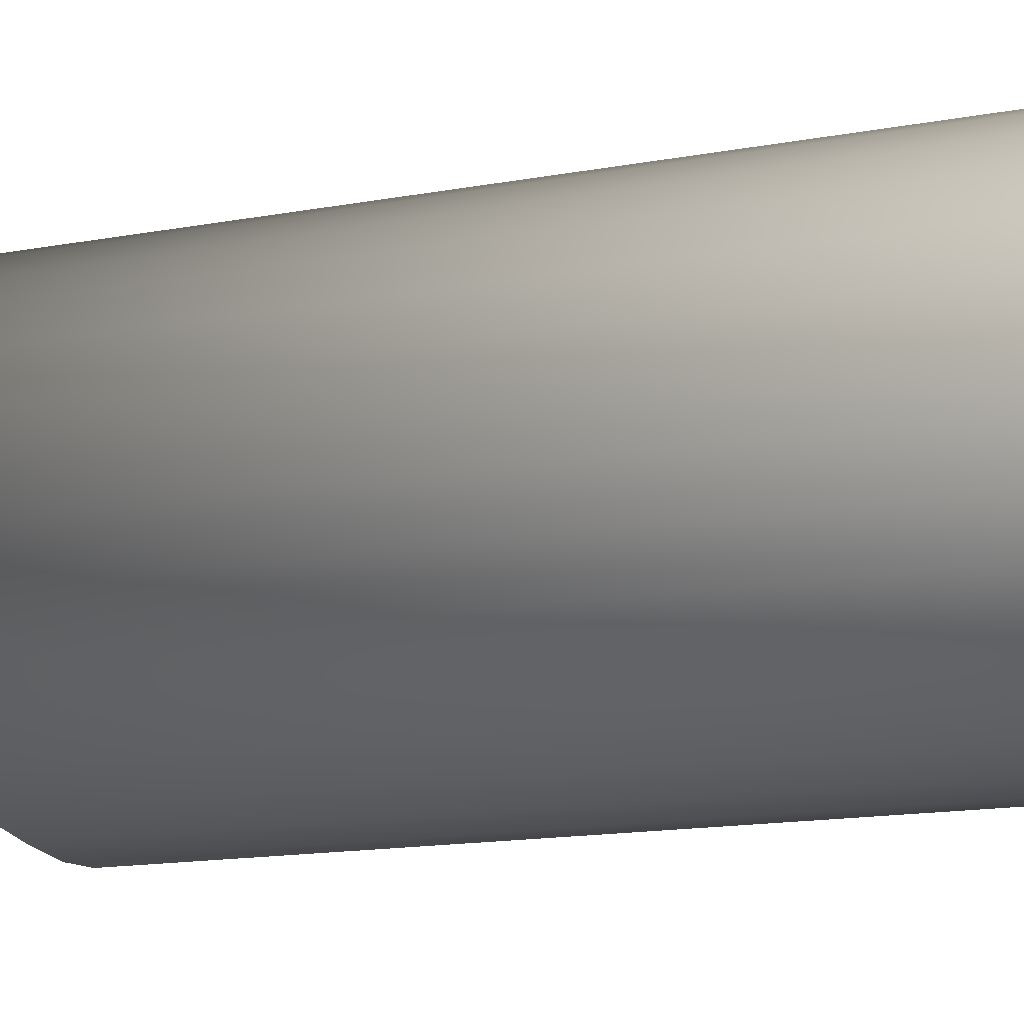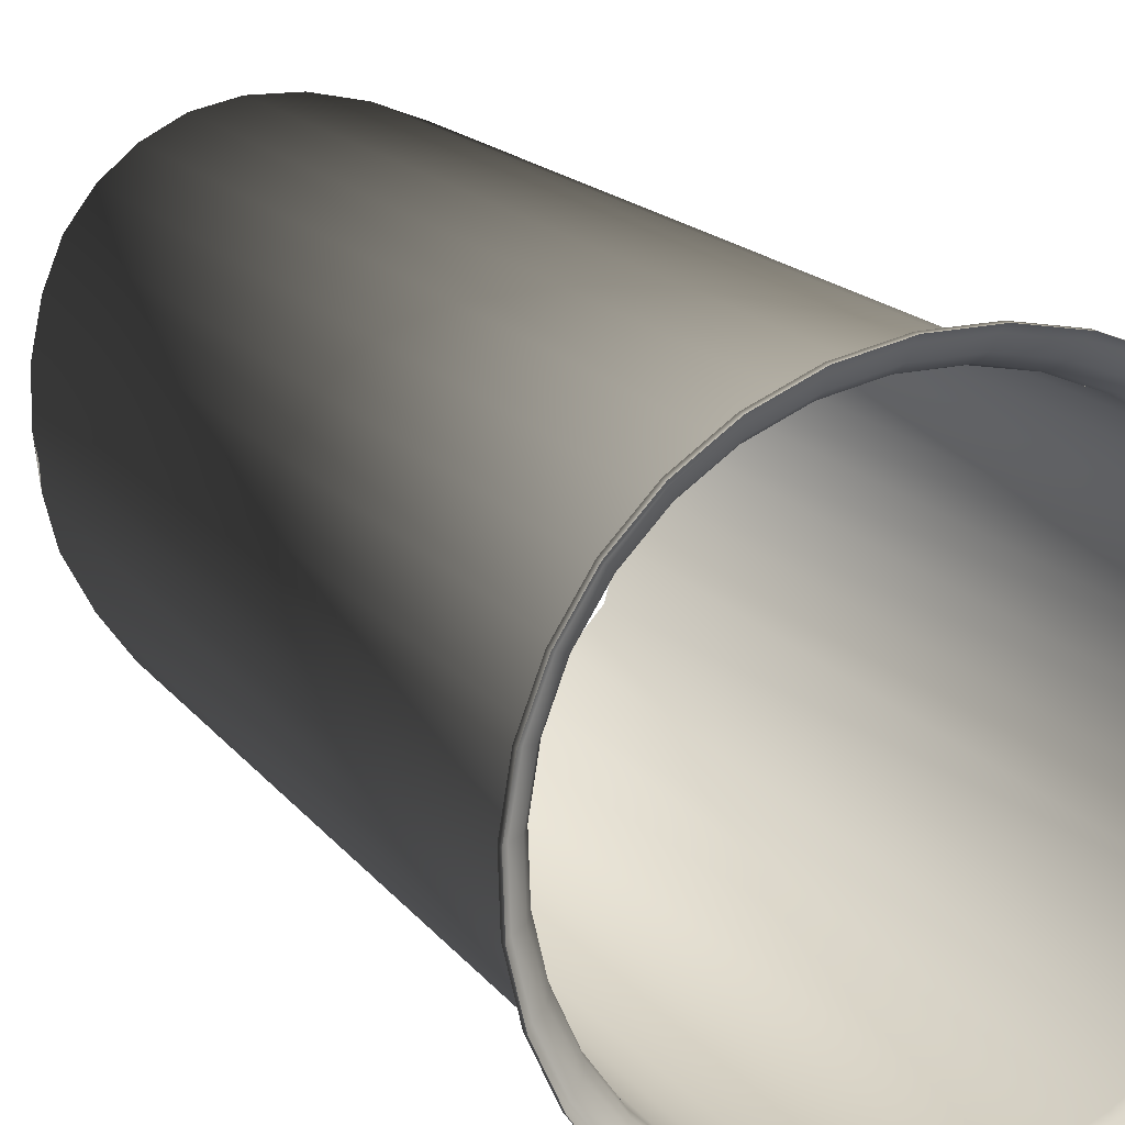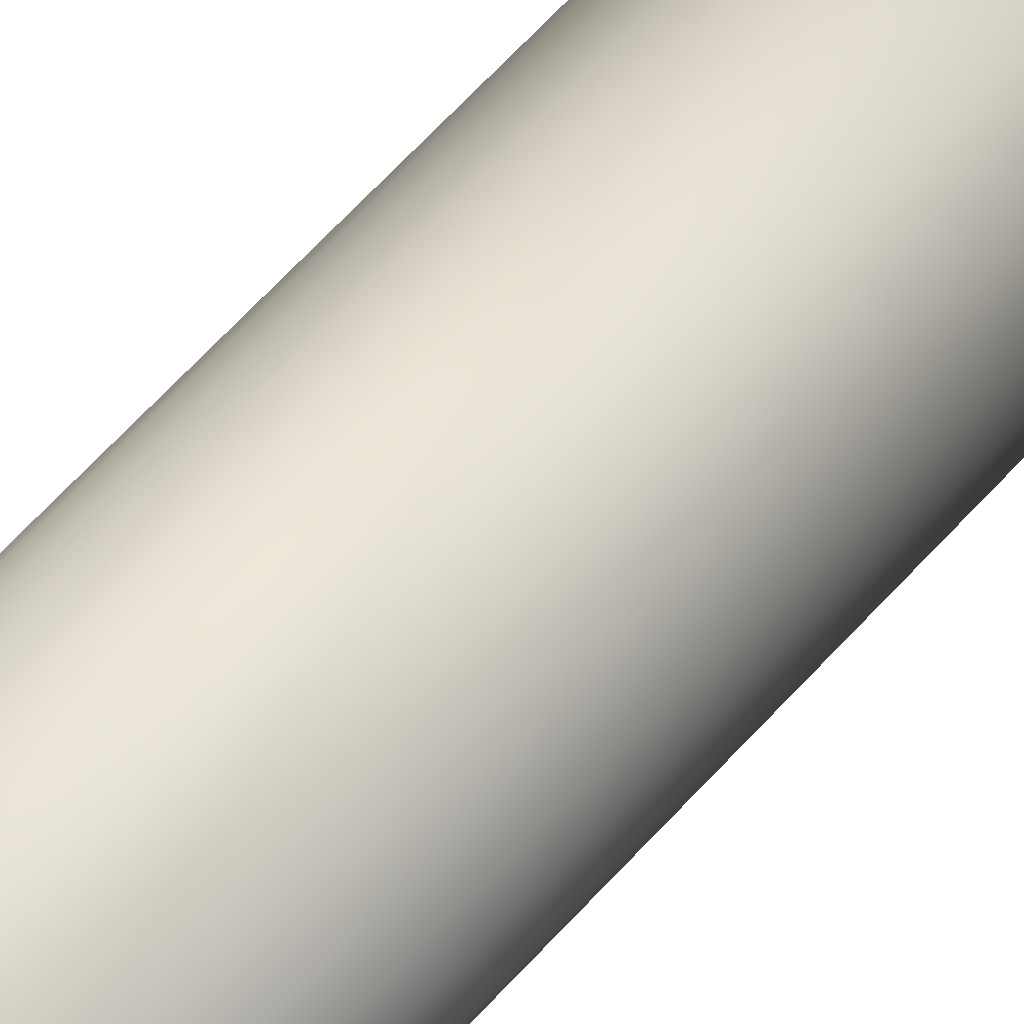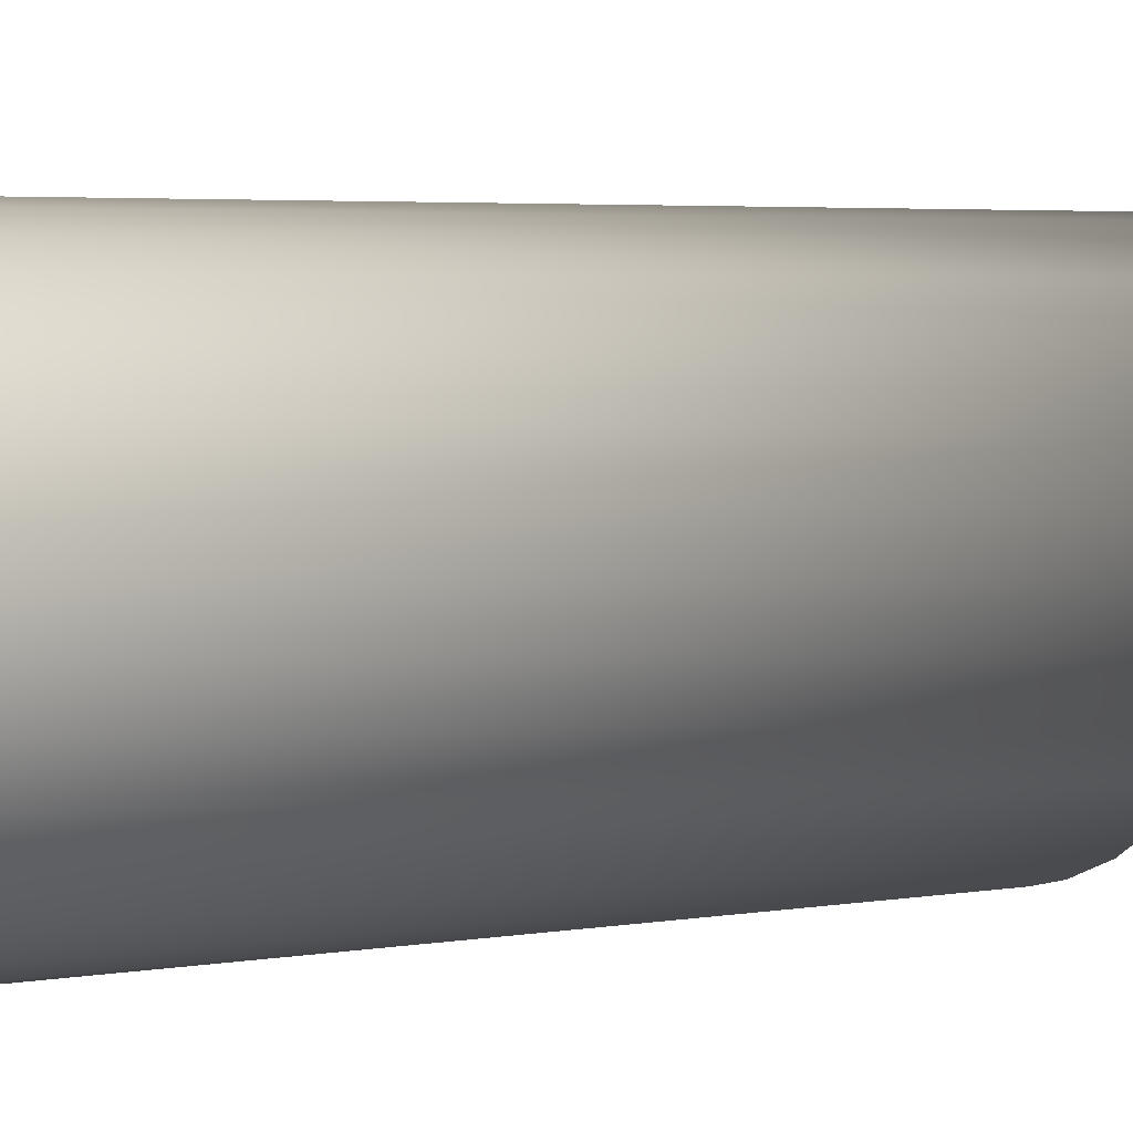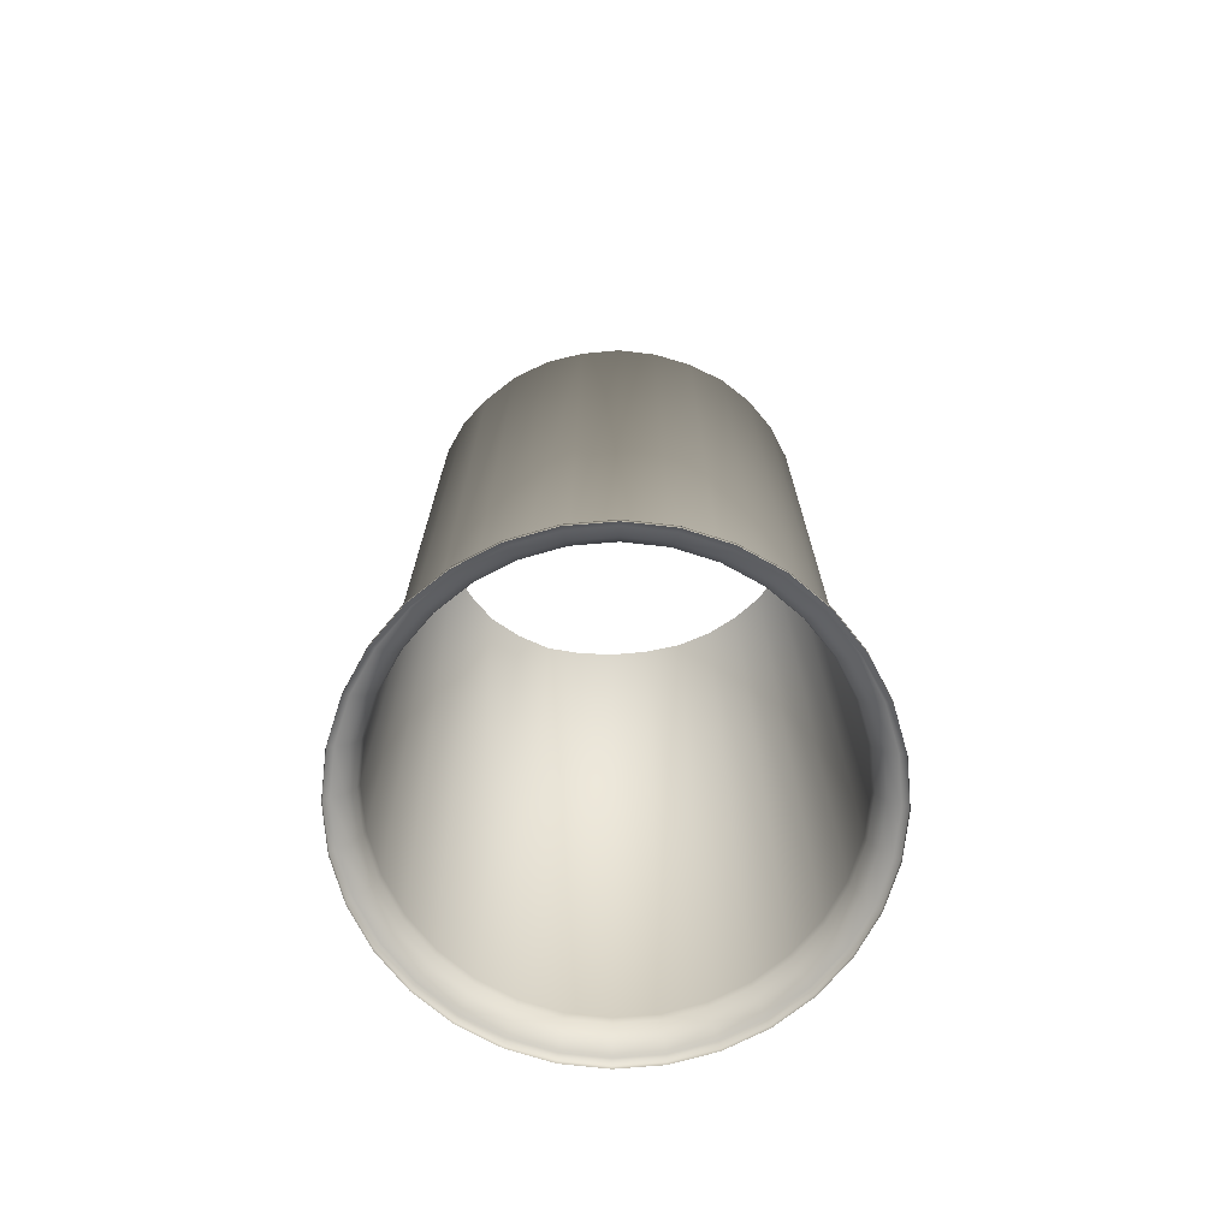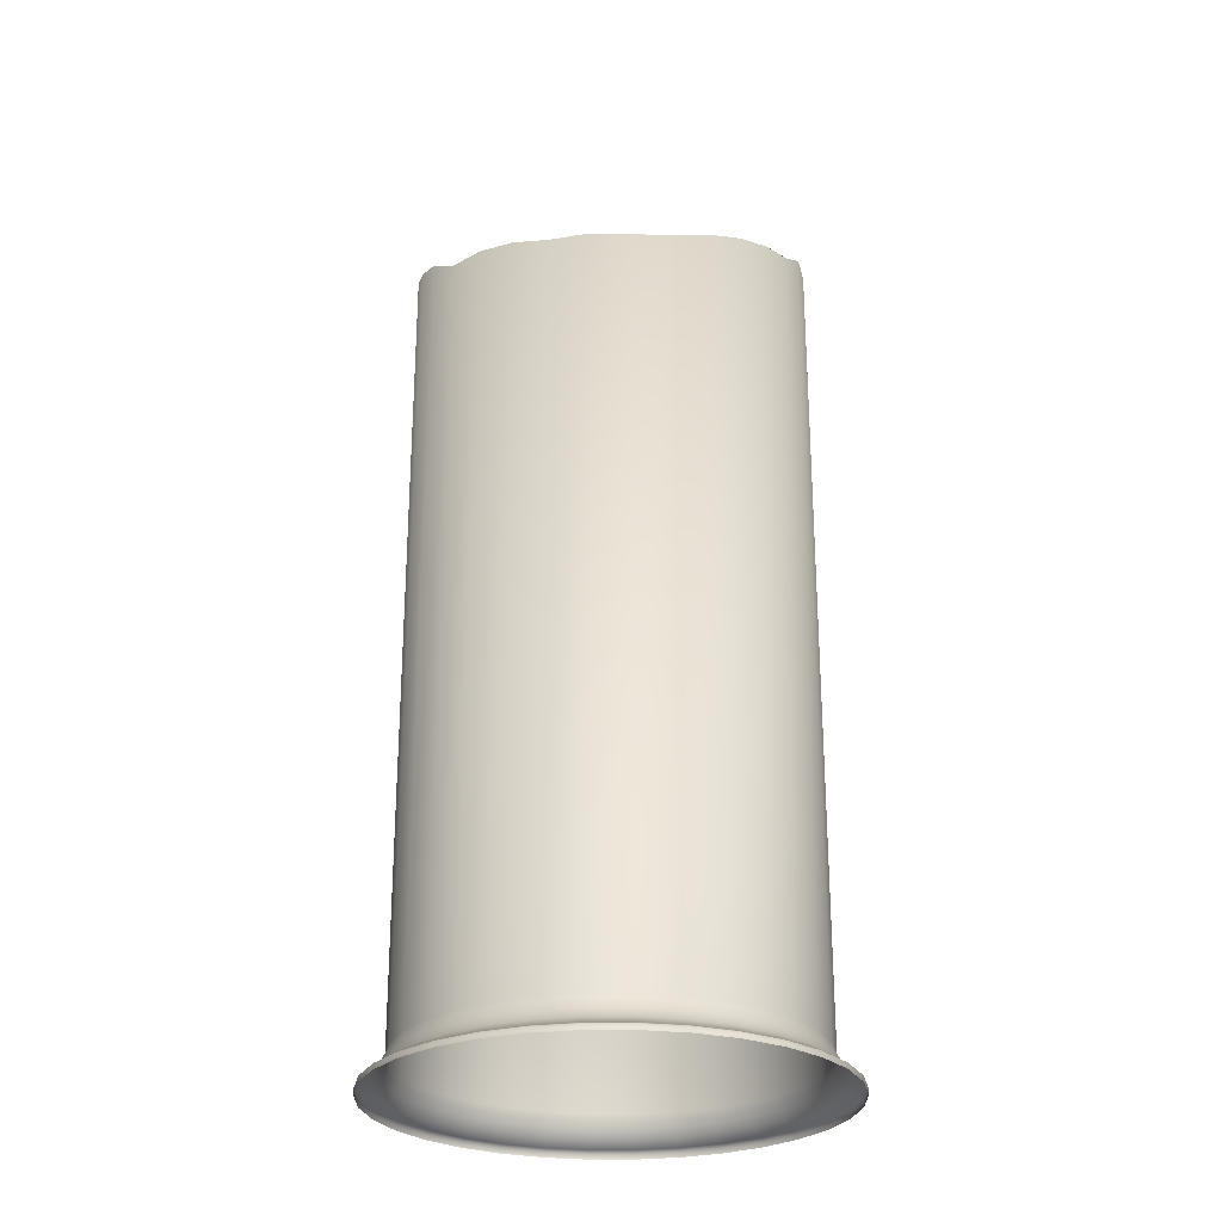
<metadata>
{"format":"obj","ext":"obj","renderer":"f3d","projection":"perspective","resolution":1024,"background":"white","views":[{"elev":-13.7,"azim":113.6,"up":"+Y"},{"elev":14.9,"azim":157.7,"up":"+Y"},{"elev":78.5,"azim":-135.5,"up":"+Y"},{"elev":3.8,"azim":-121.5,"up":"+Y"},{"elev":-72.4,"azim":-8.4,"up":"+Z"},{"elev":-26.3,"azim":-1.6,"up":"+Z"}]}
</metadata>
<code>
o SF105
v 0.3204 -0.1079 0.4227
v 0.2929 -0.1683 0.4227
v 0.2542 -0.2221 0.4227
v 0.2058 -0.2673 0.4227
v 0.1494 -0.3022 0.4227
v 0.08737 -0.3255 0.4227
v 0.02195 -0.3362 0.4227
v -0.0443 -0.3339 0.4227
v -0.1088 -0.3187 0.4227
v -0.1692 -0.2913 0.4227
v -0.223 -0.2526 0.4227
v -0.2682 -0.2041 0.4227
v -0.3031 -0.1478 0.4227
v -0.3264 -0.08572 0.4227
v -0.3371 -0.0203 0.4227
v -0.3348 0.04595 0.4227
v -0.3197 0.1105 0.4227
v -0.2922 0.1708 0.4227
v -0.2535 0.2246 0.4227
v -0.2051 0.2699 0.4227
v -0.1487 0.3048 0.4227
v -0.08663 0.328 0.4227
v -0.02121 0.3387 0.4227
v 0.04503 0.3365 0.4227
v 0.1096 0.3213 0.4227
v 0.1699 0.2939 0.4227
v 0.2237 0.2552 0.4227
v 0.269 0.2067 0.4227
v 0.3039 0.1504 0.4227
v 0.3271 0.08828 0.4227
v 0.3378 0.02286 0.4227
v 0.3355 -0.04339 0.4227
v 0.3362 -0.1133 0.3864
v 0.3074 -0.1766 0.3864
v 0.2668 -0.2331 0.3864
v 0.2159 -0.2806 0.3864
v 0.1568 -0.3172 0.3864
v 0.09167 -0.3416 0.3864
v 0.02302 -0.3528 0.3864
v -0.04651 -0.3505 0.3864
v -0.1142 -0.3346 0.3864
v -0.1775 -0.3057 0.3864
v -0.234 -0.2651 0.3864
v -0.2815 -0.2143 0.3864
v -0.3181 -0.1552 0.3864
v -0.3425 -0.09002 0.3864
v -0.3538 -0.02137 0.3864
v -0.3514 0.04816 0.3864
v -0.3355 0.1159 0.3864
v -0.3067 0.1792 0.3864
v -0.2661 0.2357 0.3864
v -0.2152 0.2831 0.3864
v -0.1561 0.3198 0.3864
v -0.09093 0.3442 0.3864
v -0.02228 0.3554 0.3864
v 0.04724 0.353 0.3864
v 0.115 0.3371 0.3864
v 0.1783 0.3083 0.3864
v 0.2348 0.2677 0.3864
v 0.2822 0.2169 0.3864
v 0.3189 0.1577 0.3864
v 0.3433 0.09258 0.3864
v 0.3545 0.02393 0.3864
v 0.3521 -0.04559 0.3864
v 0.353 -0.119 0.373
v 0.3228 -0.1855 0.373
v 0.2801 -0.2448 0.373
v 0.2267 -0.2947 0.373
v 0.1646 -0.3332 0.373
v 0.09624 -0.3588 0.373
v 0.02415 -0.3706 0.373
v -0.04885 -0.3681 0.373
v -0.12 -0.3514 0.373
v -0.1864 -0.3211 0.373
v -0.2458 -0.2785 0.373
v -0.2956 -0.2251 0.373
v -0.3341 -0.163 0.373
v -0.3597 -0.09459 0.373
v -0.3715 -0.0225 0.373
v -0.369 0.0505 0.373
v -0.3523 0.1216 0.373
v -0.322 0.1881 0.373
v -0.2794 0.2474 0.373
v -0.226 0.2972 0.373
v -0.1639 0.3357 0.373
v -0.0955 0.3613 0.373
v -0.02341 0.3731 0.373
v 0.04959 0.3706 0.373
v 0.1207 0.3539 0.373
v 0.1872 0.3237 0.373
v 0.2465 0.281 0.373
v 0.2963 0.2276 0.373
v 0.3348 0.1656 0.373
v 0.3604 0.09715 0.373
v 0.3722 0.02506 0.373
v 0.3697 -0.04794 0.373
v 0.3623 -0.1222 0.3691
v 0.3312 -0.1904 0.3691
v 0.2875 -0.2513 0.3691
v 0.2327 -0.3025 0.3691
v 0.169 -0.342 0.3691
v 0.09876 -0.3683 0.3691
v 0.02477 -0.3803 0.3691
v -0.05015 -0.3778 0.3691
v -0.1231 -0.3606 0.3691
v -0.1914 -0.3296 0.3691
v -0.2522 -0.2858 0.3691
v -0.3034 -0.231 0.3691
v -0.3429 -0.1673 0.3691
v -0.3692 -0.09711 0.3691
v -0.3813 -0.02312 0.3691
v -0.3787 0.0518 0.3691
v -0.3615 0.1248 0.3691
v -0.3305 0.193 0.3691
v -0.2867 0.2539 0.3691
v -0.2319 0.305 0.3691
v -0.1682 0.3445 0.3691
v -0.09802 0.3708 0.3691
v -0.02404 0.3829 0.3691
v 0.05088 0.3803 0.3691
v 0.1239 0.3632 0.3691
v 0.1921 0.3322 0.3691
v 0.253 0.2884 0.3691
v 0.3041 0.2336 0.3691
v 0.3436 0.1699 0.3691
v 0.3699 0.09967 0.3691
v 0.382 0.02569 0.3691
v 0.3794 -0.04923 0.3691
v 0.3623 -0.1222 0.3596
v 0.3312 -0.1904 0.3596
v 0.2875 -0.2513 0.3596
v 0.2327 -0.3025 0.3596
v 0.169 -0.342 0.3596
v 0.09876 -0.3683 0.3596
v 0.02477 -0.3803 0.3596
v -0.05015 -0.3778 0.3596
v -0.1231 -0.3606 0.3596
v -0.1914 -0.3296 0.3596
v -0.2522 -0.2858 0.3596
v -0.3034 -0.231 0.3596
v -0.3429 -0.1673 0.3596
v -0.3692 -0.09711 0.3596
v -0.3813 -0.02312 0.3596
v -0.3787 0.0518 0.3596
v -0.3615 0.1248 0.3596
v -0.3305 0.193 0.3596
v -0.2867 0.2539 0.3596
v -0.2319 0.305 0.3596
v -0.1682 0.3445 0.3596
v -0.09802 0.3708 0.3596
v -0.02404 0.3829 0.3596
v 0.05088 0.3803 0.3596
v 0.1239 0.3632 0.3596
v 0.1921 0.3322 0.3596
v 0.253 0.2884 0.3596
v 0.3041 0.2336 0.3596
v 0.3436 0.1699 0.3596
v 0.3699 0.09967 0.3596
v 0.382 0.02569 0.3596
v 0.3794 -0.04923 0.3596
v -0.1116 -0.3268 0.4008
v -0.1735 -0.2987 0.4008
v -0.02176 0.3473 0.4008
v 0.04616 0.3449 0.4008
v -0.2286 -0.259 0.4008
v 0.1123 0.3294 0.4008
v -0.275 -0.2093 0.4008
v 0.1742 0.3013 0.4008
v -0.3108 -0.1516 0.4008
v 0.2294 0.2616 0.4008
v -0.3347 -0.08792 0.4008
v 0.2758 0.2119 0.4008
v -0.3456 -0.02085 0.4008
v 0.3285 -0.1107 0.4008
v 0.3003 -0.1725 0.4008
v 0.3116 0.1541 0.4008
v -0.3433 0.04708 0.4008
v 0.2607 -0.2277 0.4008
v 0.3354 0.09048 0.4008
v -0.3278 0.1132 0.4008
v 0.211 -0.2741 0.4008
v 0.3464 0.02341 0.4008
v -0.2996 0.1751 0.4008
v 0.1532 -0.3099 0.4008
v 0.344 -0.04452 0.4008
v -0.2599 0.2303 0.4008
v 0.08957 -0.3337 0.4008
v -0.2103 0.2767 0.4008
v 0.0225 -0.3447 0.4008
v -0.1525 0.3125 0.4008
v -0.04543 -0.3424 0.4008
v -0.08883 0.3363 0.4008
v -0.1708 -0.2941 0.4117
v 0.04546 0.3396 0.4117
v -0.2251 -0.255 0.4117
v 0.1106 0.3243 0.4117
v -0.2708 -0.2061 0.4117
v 0.1715 0.2966 0.4117
v -0.306 -0.1492 0.4117
v 0.2258 0.2576 0.4117
v -0.3295 -0.08654 0.4117
v 0.2715 0.2087 0.4117
v -0.3403 -0.0205 0.4117
v 0.2957 -0.1699 0.4117
v 0.3068 0.1518 0.4117
v -0.338 0.04637 0.4117
v 0.2566 -0.2242 0.4117
v 0.3302 0.08911 0.4117
v -0.3227 0.1115 0.4117
v 0.2077 -0.2699 0.4117
v 0.341 0.02307 0.4117
v -0.295 0.1724 0.4117
v 0.1509 -0.3051 0.4117
v 0.3387 -0.04381 0.4117
v -0.2559 0.2268 0.4117
v 0.08819 -0.3286 0.4117
v -0.207 0.2724 0.4117
v 0.02215 -0.3394 0.4117
v -0.1501 0.3077 0.4117
v -0.04472 -0.3371 0.4117
v -0.08746 0.3311 0.4117
v -0.1099 -0.3218 0.4117
v -0.02142 0.3419 0.4117
v 0.3234 -0.109 0.4117
v 0.1499 -0.3032 1.712
v -0.1697 -0.2922 1.698
v -0.2058 0.2709 1.901
v 0.3283 0.08859 1.862
v 0.2246 0.2561 1.957
v -0.3208 0.1109 1.853
v 0.02202 -0.3372 1.686
v -0.04444 -0.3349 1.688
v -0.2933 0.1714 1.879
v 0.27 0.2075 1.934
v 0.305 0.1509 1.897
v -0.2544 0.2254 1.891
v -0.1092 -0.3197 1.685
v 0.08764 -0.3265 1.692
v -0.336 0.0461 1.826
v 0.1706 0.295 1.975
v 0.339 0.02294 1.83
v 0.3215 -0.1083 1.799
v -0.1493 0.3059 1.926
v -0.2237 -0.2534 1.706
v 0.2065 -0.2682 1.73
v -0.3275 -0.08601 1.774
v 0.04521 0.3378 1.988
v 0.3367 -0.04354 1.806
v -0.0213 0.34 1.973
v -0.3041 -0.1483 1.75
v 0.2939 -0.1688 1.762
v 0.2551 -0.2228 1.747
v -0.2691 -0.2048 1.71
v -0.08696 0.3293 1.945
v 0.11 0.3225 1.989
v -0.3382 -0.02037 1.8
v 0.3099 -0.1336 1.776
v 0.2783 -0.1905 1.755
v 0.3377 -0.01288 1.807
f 162 42 41 161
f 164 56 55 163
f 165 43 42 162
f 166 57 56 164
f 167 44 43 165
f 168 58 57 166
f 169 45 44 167
f 170 59 58 168
f 171 46 45 169
f 172 60 59 170
f 173 47 46 171
f 175 34 33 174
f 176 61 60 172
f 177 48 47 173
f 178 35 34 175
f 179 62 61 176
f 180 49 48 177
f 181 36 35 178
f 182 63 62 179
f 183 50 49 180
f 184 37 36 181
f 185 64 63 182
f 186 51 50 183
f 187 38 37 184
f 174 33 64 185
f 188 52 51 186
f 189 39 38 187
f 190 53 52 188
f 191 40 39 189
f 192 54 53 190
f 161 41 40 191
f 163 55 54 192
f 50 82 81 49
f 37 69 68 36
f 64 96 95 63
f 51 83 82 50
f 38 70 69 37
f 33 65 96 64
f 52 84 83 51
f 39 71 70 38
f 53 85 84 52
f 40 72 71 39
f 54 86 85 53
f 41 73 72 40
f 55 87 86 54
f 42 74 73 41
f 56 88 87 55
f 43 75 74 42
f 57 89 88 56
f 44 76 75 43
f 58 90 89 57
f 45 77 76 44
f 59 91 90 58
f 46 78 77 45
f 60 92 91 59
f 47 79 78 46
f 34 66 65 33
f 61 93 92 60
f 48 80 79 47
f 35 67 66 34
f 62 94 93 61
f 49 81 80 48
f 36 68 67 35
f 63 95 94 62
f 85 117 116 84
f 72 104 103 71
f 86 118 117 85
f 73 105 104 72
f 87 119 118 86
f 74 106 105 73
f 88 120 119 87
f 75 107 106 74
f 89 121 120 88
f 76 108 107 75
f 90 122 121 89
f 77 109 108 76
f 91 123 122 90
f 78 110 109 77
f 92 124 123 91
f 79 111 110 78
f 66 98 97 65
f 93 125 124 92
f 80 112 111 79
f 67 99 98 66
f 94 126 125 93
f 81 113 112 80
f 68 100 99 67
f 95 127 126 94
f 82 114 113 81
f 69 101 100 68
f 96 128 127 95
f 83 115 114 82
f 70 102 101 69
f 65 97 128 96
f 84 116 115 83
f 71 103 102 70
f 120 152 151 119
f 107 139 138 106
f 121 153 152 120
f 108 140 139 107
f 122 154 153 121
f 109 141 140 108
f 123 155 154 122
f 110 142 141 109
f 124 156 155 123
f 111 143 142 110
f 98 130 129 97
f 125 157 156 124
f 112 144 143 111
f 99 131 130 98
f 126 158 157 125
f 113 145 144 112
f 100 132 131 99
f 127 159 158 126
f 114 146 145 113
f 101 133 132 100
f 128 160 159 127
f 115 147 146 114
f 102 134 133 101
f 97 129 160 128
f 116 148 147 115
f 103 135 134 102
f 117 149 148 116
f 104 136 135 103
f 118 150 149 117
f 105 137 136 104
f 119 151 150 118
f 106 138 137 105
f 223 163 192 221
f 222 161 191 220
f 221 192 190 219
f 220 191 189 218
f 219 190 188 217
f 218 189 187 216
f 217 188 186 215
f 224 174 185 214
f 216 187 184 213
f 215 186 183 212
f 214 185 182 211
f 213 184 181 210
f 212 183 180 209
f 211 182 179 208
f 210 181 178 207
f 209 180 177 206
f 208 179 176 205
f 207 178 175 204
f 206 177 173 203
f 205 176 172 202
f 204 175 174 224
f 203 173 171 201
f 202 172 170 200
f 201 171 169 199
f 200 170 168 198
f 199 169 167 197
f 198 168 166 196
f 197 167 165 195
f 196 166 164 194
f 195 165 162 193
f 194 164 163 223
f 193 162 161 222
f 10 193 222 9
f 24 194 223 23
f 11 195 193 10
f 25 196 194 24
f 12 197 195 11
f 26 198 196 25
f 13 199 197 12
f 27 200 198 26
f 14 201 199 13
f 28 202 200 27
f 15 203 201 14
f 2 204 224 1
f 29 205 202 28
f 16 206 203 15
f 3 207 204 2
f 30 208 205 29
f 17 209 206 16
f 4 210 207 3
f 31 211 208 30
f 18 212 209 17
f 5 213 210 4
f 32 214 211 31
f 19 215 212 18
f 6 216 213 5
f 1 224 214 32
f 20 217 215 19
f 7 218 216 6
f 21 219 217 20
f 8 220 218 7
f 22 221 219 21
f 9 222 220 8
f 23 223 221 22
f 252 245 4 3
f 226 244 11 10
f 239 230 17 16
f 254 249 23 22
f 234 235 29 28
f 242 257 251 2 1
f 237 226 10 9
f 246 256 15 14
f 243 254 22 21
f 229 234 28 27
f 245 225 5 4
f 232 237 9 8
f 250 246 14 13
f 227 243 21 20
f 240 229 27 26
f 248 242 1 32
f 251 258 252 3 2
f 231 232 8 7
f 253 250 13 12
f 236 227 20 19
f 255 240 26 25
f 241 259 248 32 31
f 238 231 7 6
f 256 239 16 15
f 233 236 19 18
f 247 255 25 24
f 228 241 31 30
f 225 238 6 5
f 244 253 12 11
f 230 233 18 17
f 249 247 24 23
f 235 228 30 29

</code>
